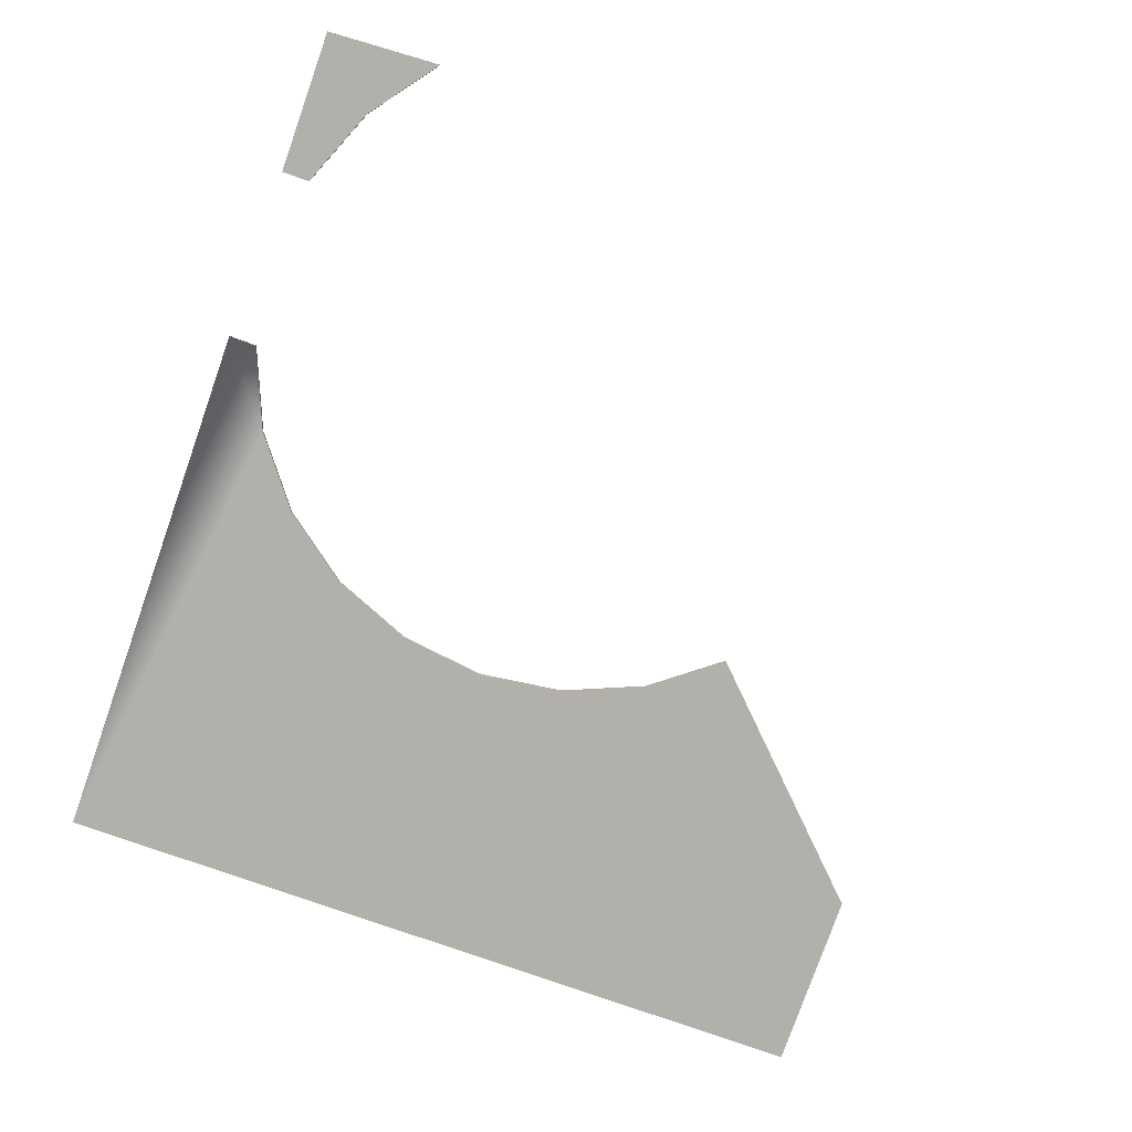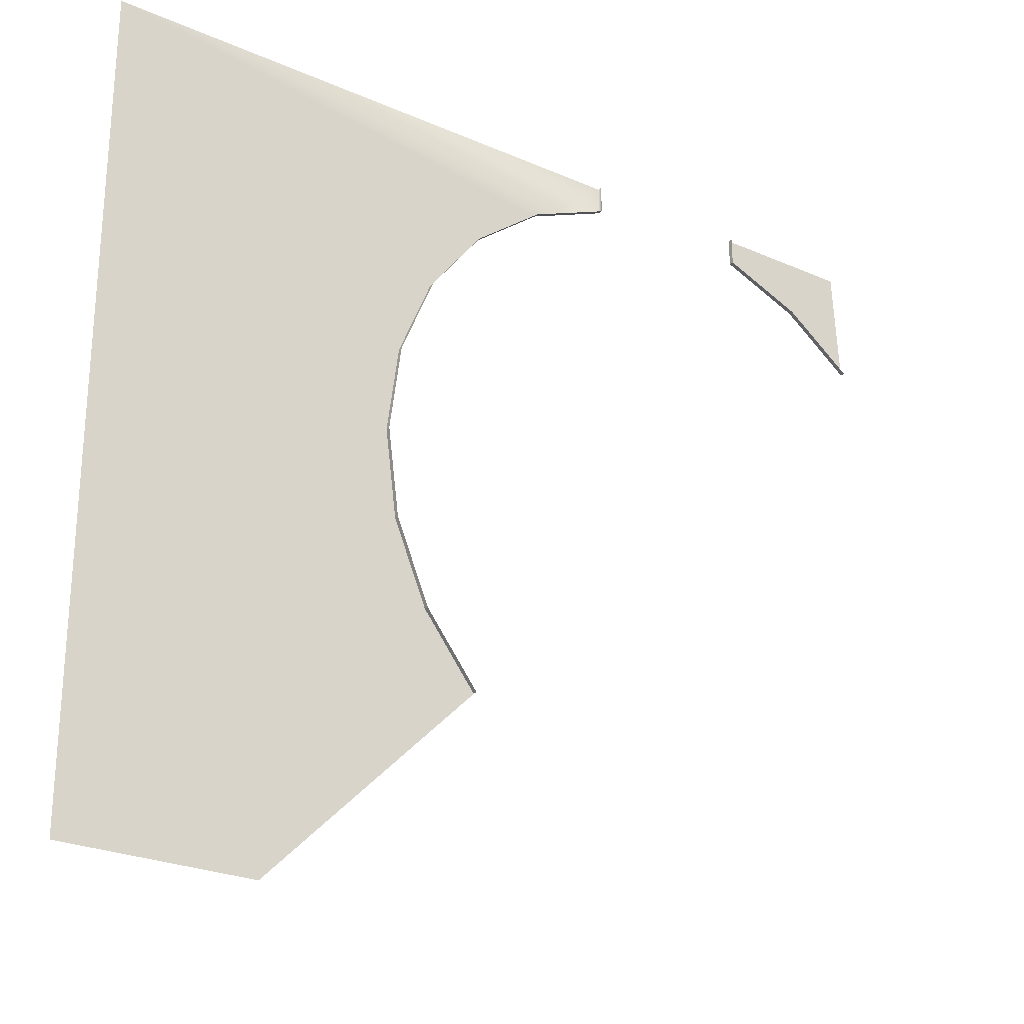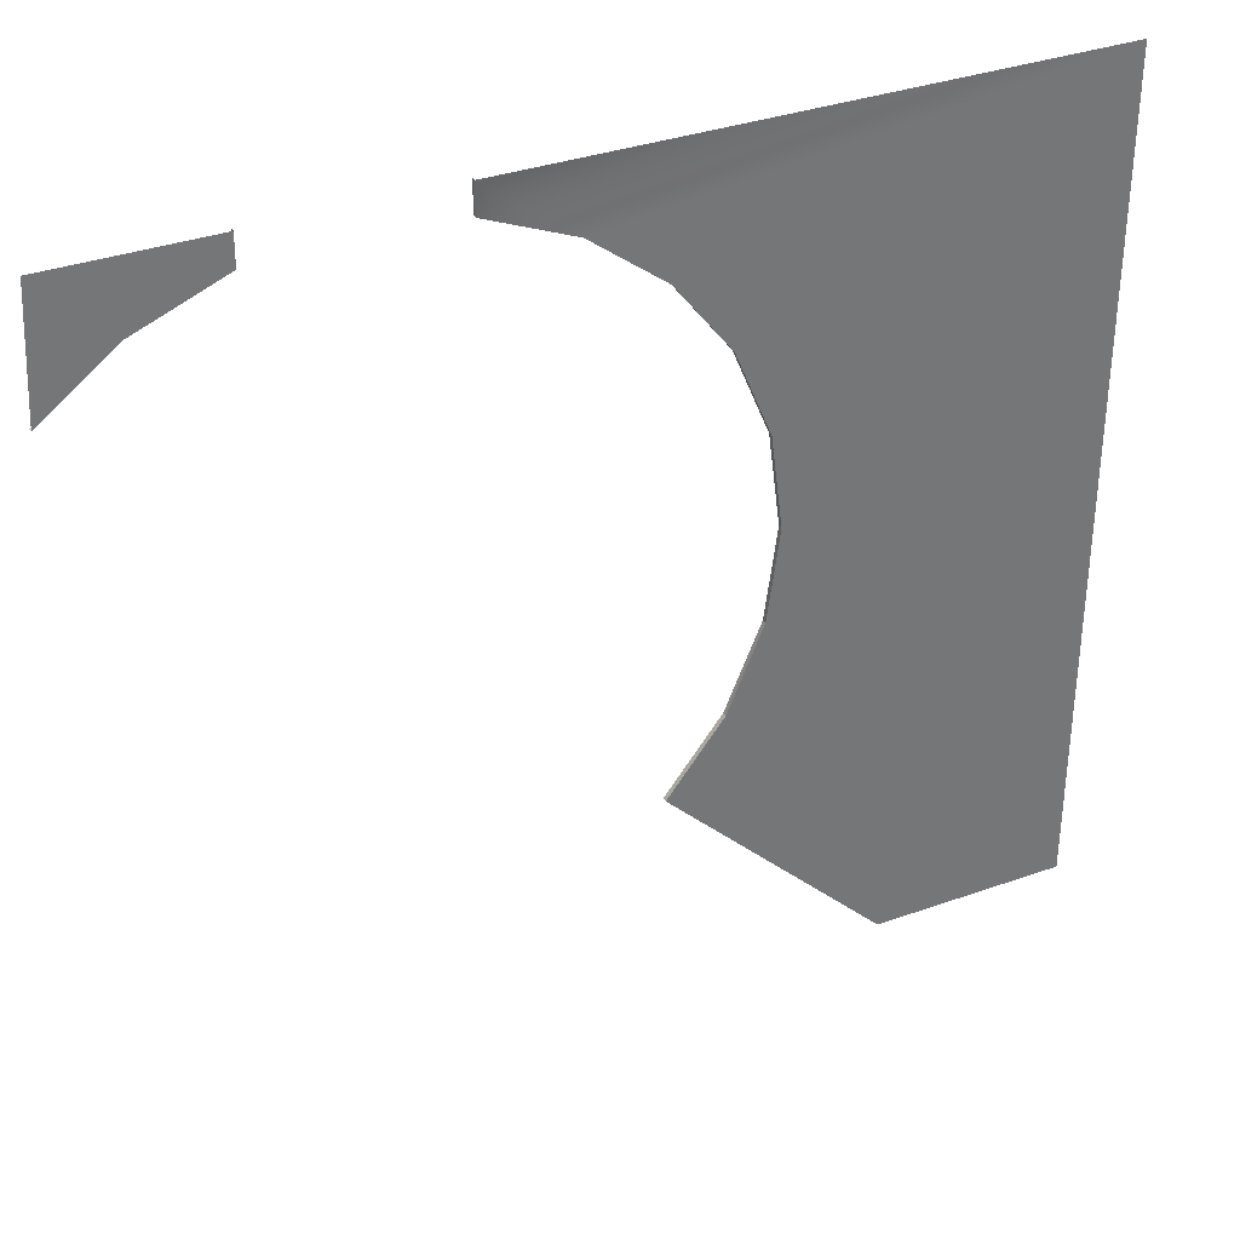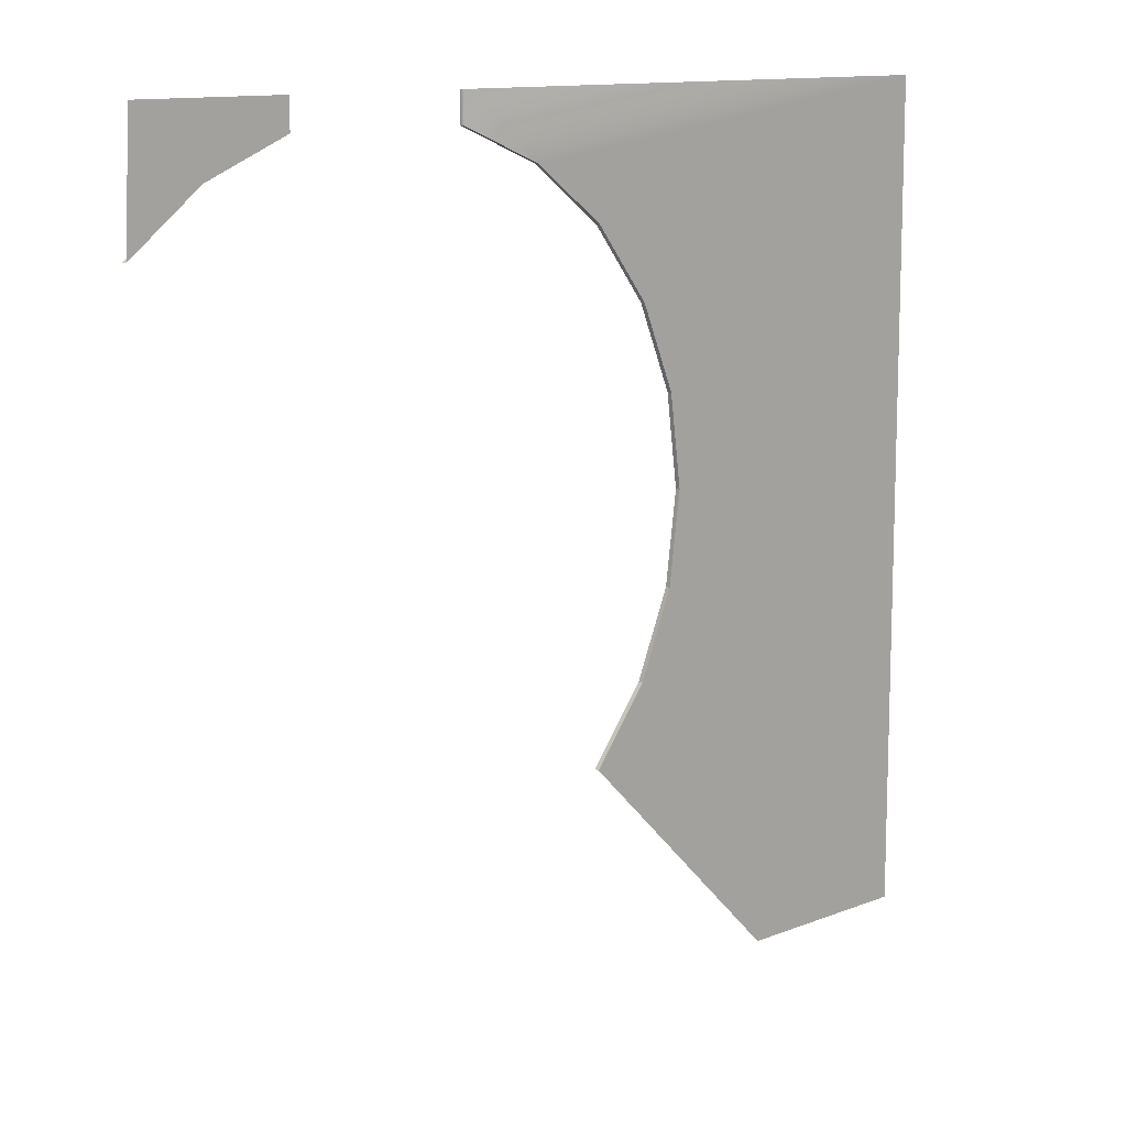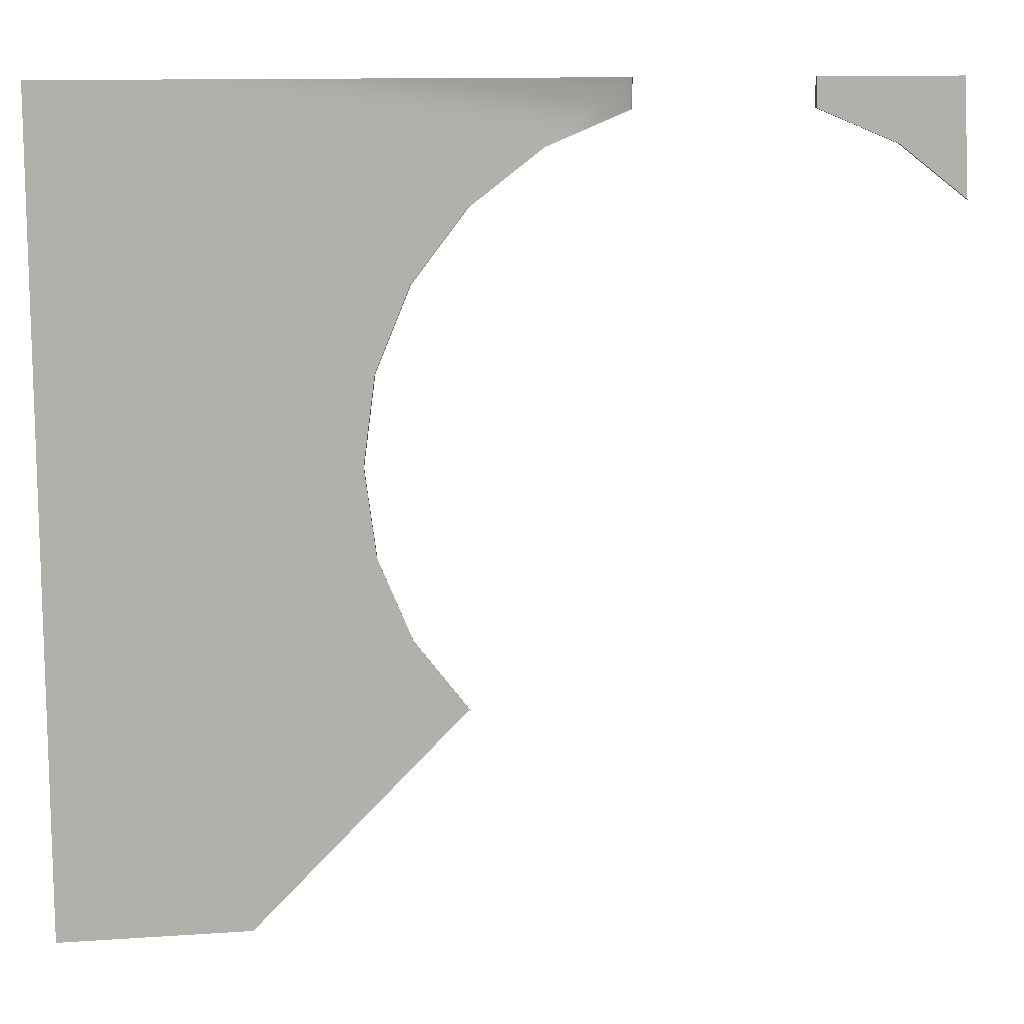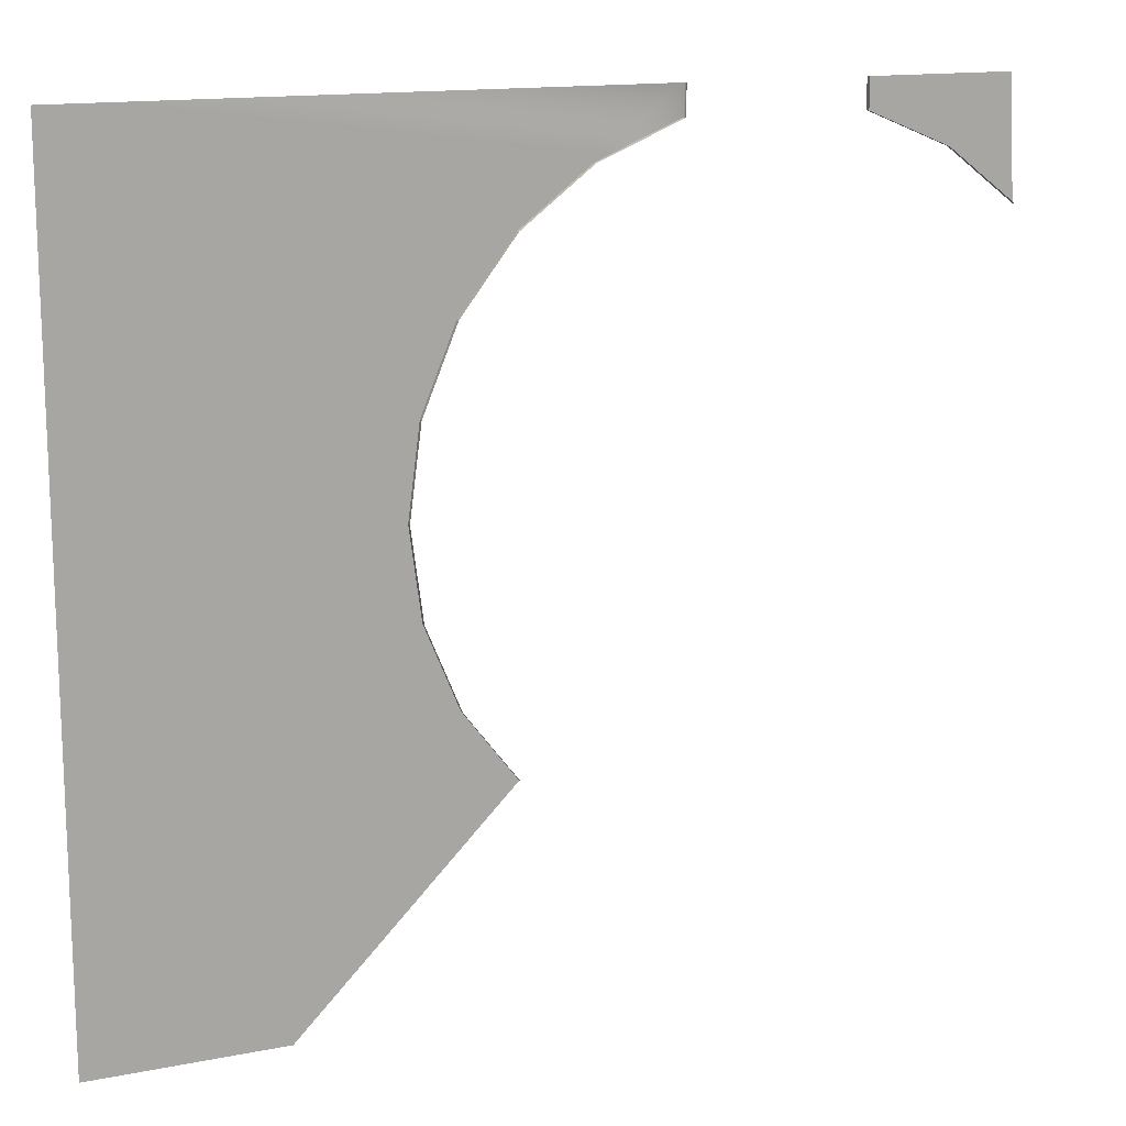
<metadata>
{"format":"obj","ext":"obj","renderer":"f3d","projection":"perspective","resolution":1024,"background":"white","views":[{"elev":-78.5,"azim":70.6,"up":"+Y"},{"elev":-25.7,"azim":-35.0,"up":"+Z"},{"elev":34.9,"azim":154.5,"up":"+Z"},{"elev":12.0,"azim":136.6,"up":"+Z"},{"elev":11.8,"azim":-9.4,"up":"+Z"},{"elev":14.6,"azim":-23.3,"up":"+Z"}]}
</metadata>
<code>
g Start_Connection
v -10.28 0.2 -10.28
v -12.59 3.857e-06 -7.267
v -12.59 0.2 -7.267
v -10.28 3.28e-06 -10.28
v -12.59 0.2 -7.267
v -14.04 3.177e-06 -3.761
v -14.04 0.2 -3.761
v -12.59 3.857e-06 -7.267
v -14.04 0.2 -3.761
v -14.53 4.082e-06 -9.537e-07
v -14.53 0.2 2.861e-06
v -14.04 3.177e-06 -3.761
v -14.53 0.2 2.861e-06
v -14.04 3.713e-06 3.761
v -14.04 0.2 3.761
v -14.53 4.082e-06 -9.537e-07
v -14.04 0.2 3.761
v -12.59 3.05e-06 7.267
v -12.59 0.2 7.267
v -14.04 3.713e-06 3.761
v -12.59 0.2 7.267
v -10.28 3.092e-06 10.28
v -10.28 0.2 10.28
v -12.59 3.05e-06 7.267
v -10.28 0.2 10.28
v -7.267 1.993e-06 12.59
v -7.267 0.2 12.59
v -10.28 3.092e-06 10.28
v -7.267 0.2 12.59
v -3.761 1.736e-06 14.04
v -3.761 0.2 14.04
v -7.267 1.993e-06 12.59
v -12.59 0.2 -7.267
v -19.34 0.2 -19.34
v -10.28 0.2 -10.28
v -14.04 0.2 -3.761
v -14.53 0.2 2.861e-06
v -27.35 0.2 1.144e-05
v -27.35 0.2 -19.34
v -14.04 0.2 3.761
v -27.35 0.2 15.28
v -12.59 0.2 7.267
v -10.28 0.2 10.28
v -7.267 0.2 12.59
v -3.75 0.2 15.28
v -3.761 0.2 14.04
v -3.761 1.736e-06 14.04
v -3.75 0.2 15.28
v -3.761 0.2 14.04
v -3.75 2.772e-06 15.28
v 10.28 0.2 10.28
v 7.267 1.993e-06 12.59
v 10.28 3.092e-06 10.28
v 7.267 0.2 12.59
v 7.267 0.2 12.59
v 3.761 1.736e-06 14.04
v 7.267 1.993e-06 12.59
v 3.761 0.2 14.04
v 7.267 0.2 12.59
v 10.28 0.2 10.28
v 10 0.2 15.28
v 3.761 0.2 14.04
v 3.75 0.2 15.28
v 3.761 0.2 14.04
v 3.75 2.772e-06 15.28
v 3.761 1.736e-06 14.04
v 3.75 0.2 15.28
g Start_Connection_0
f 3 2 1
f 4 1 2
f 7 6 5
f 8 5 6
f 11 10 9
f 12 9 10
f 15 14 13
f 16 13 14
f 19 18 17
f 20 17 18
f 23 22 21
f 24 21 22
f 27 26 25
f 28 25 26
f 31 30 29
f 32 29 30
f 35 34 33
f 33 34 36
f 36 34 37
f 38 37 34
f 34 39 38
f 37 38 40
f 41 40 38
f 40 41 42
f 42 41 43
f 43 41 44
f 41 45 44
f 46 44 45
f 49 48 47
f 50 47 48
f 53 52 51
f 54 51 52
f 57 56 55
f 58 55 56
f 61 60 59
f 59 62 61
f 63 61 62
f 66 65 64
f 67 64 65

</code>
